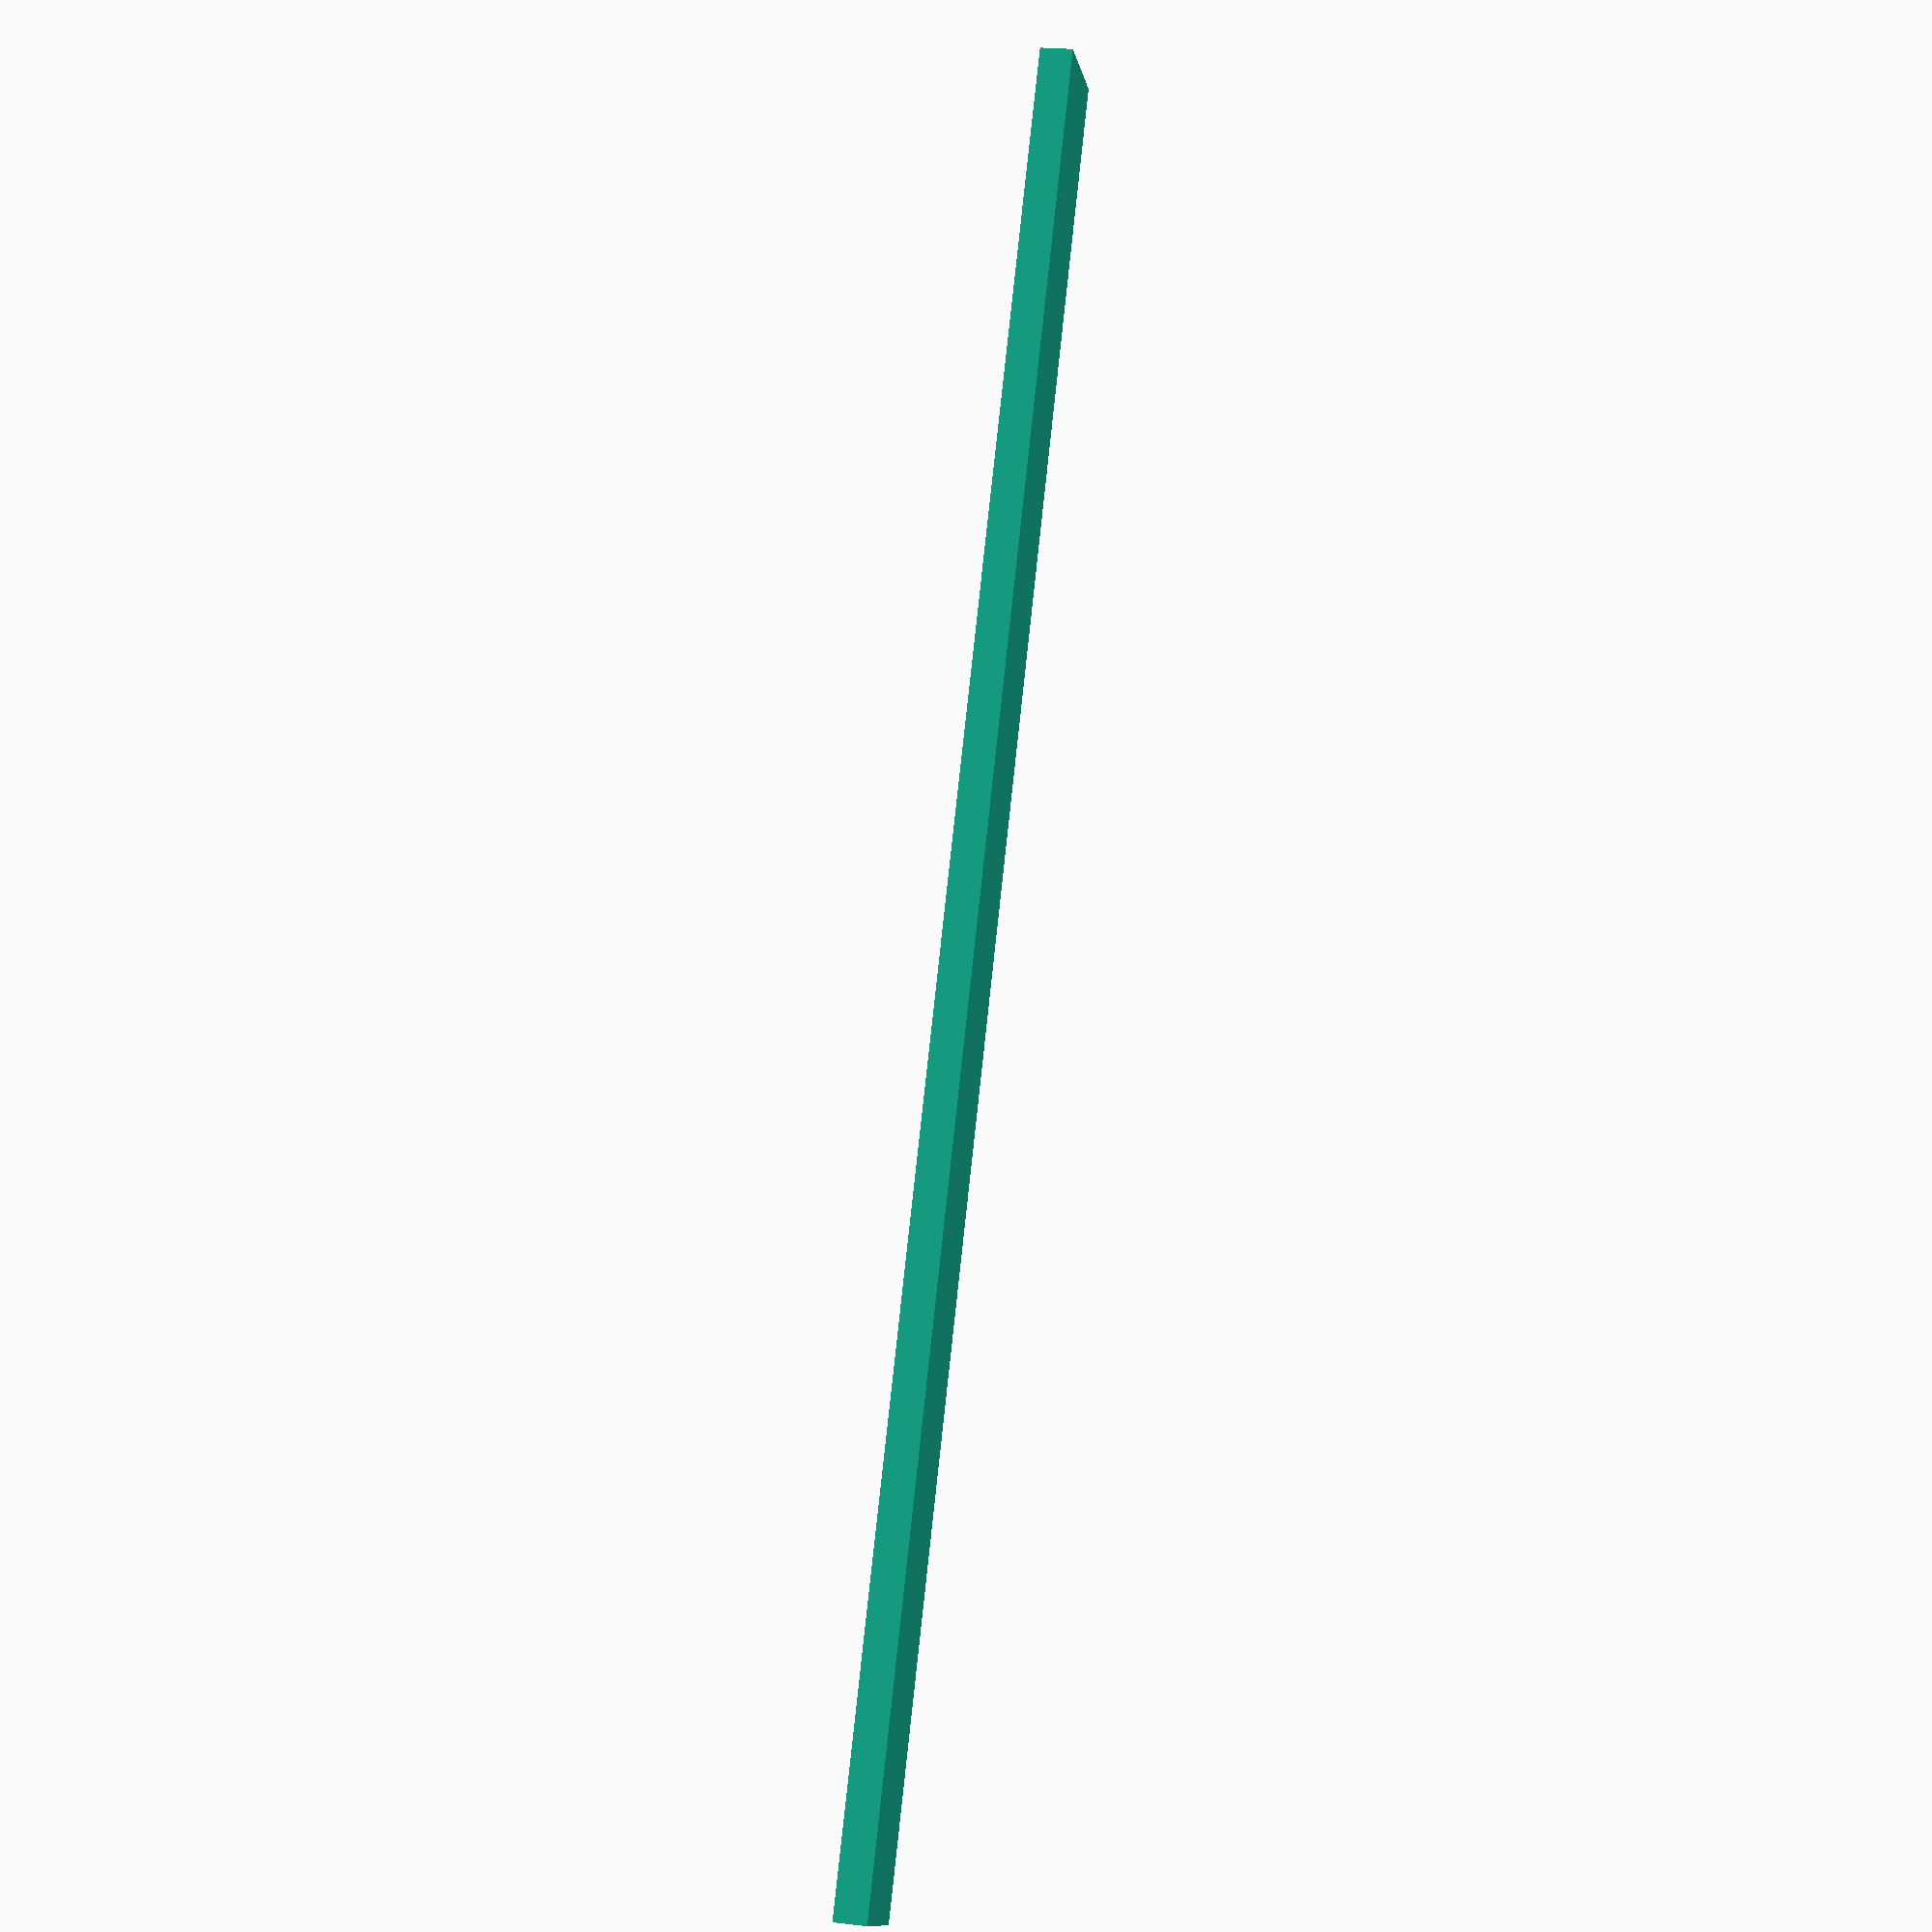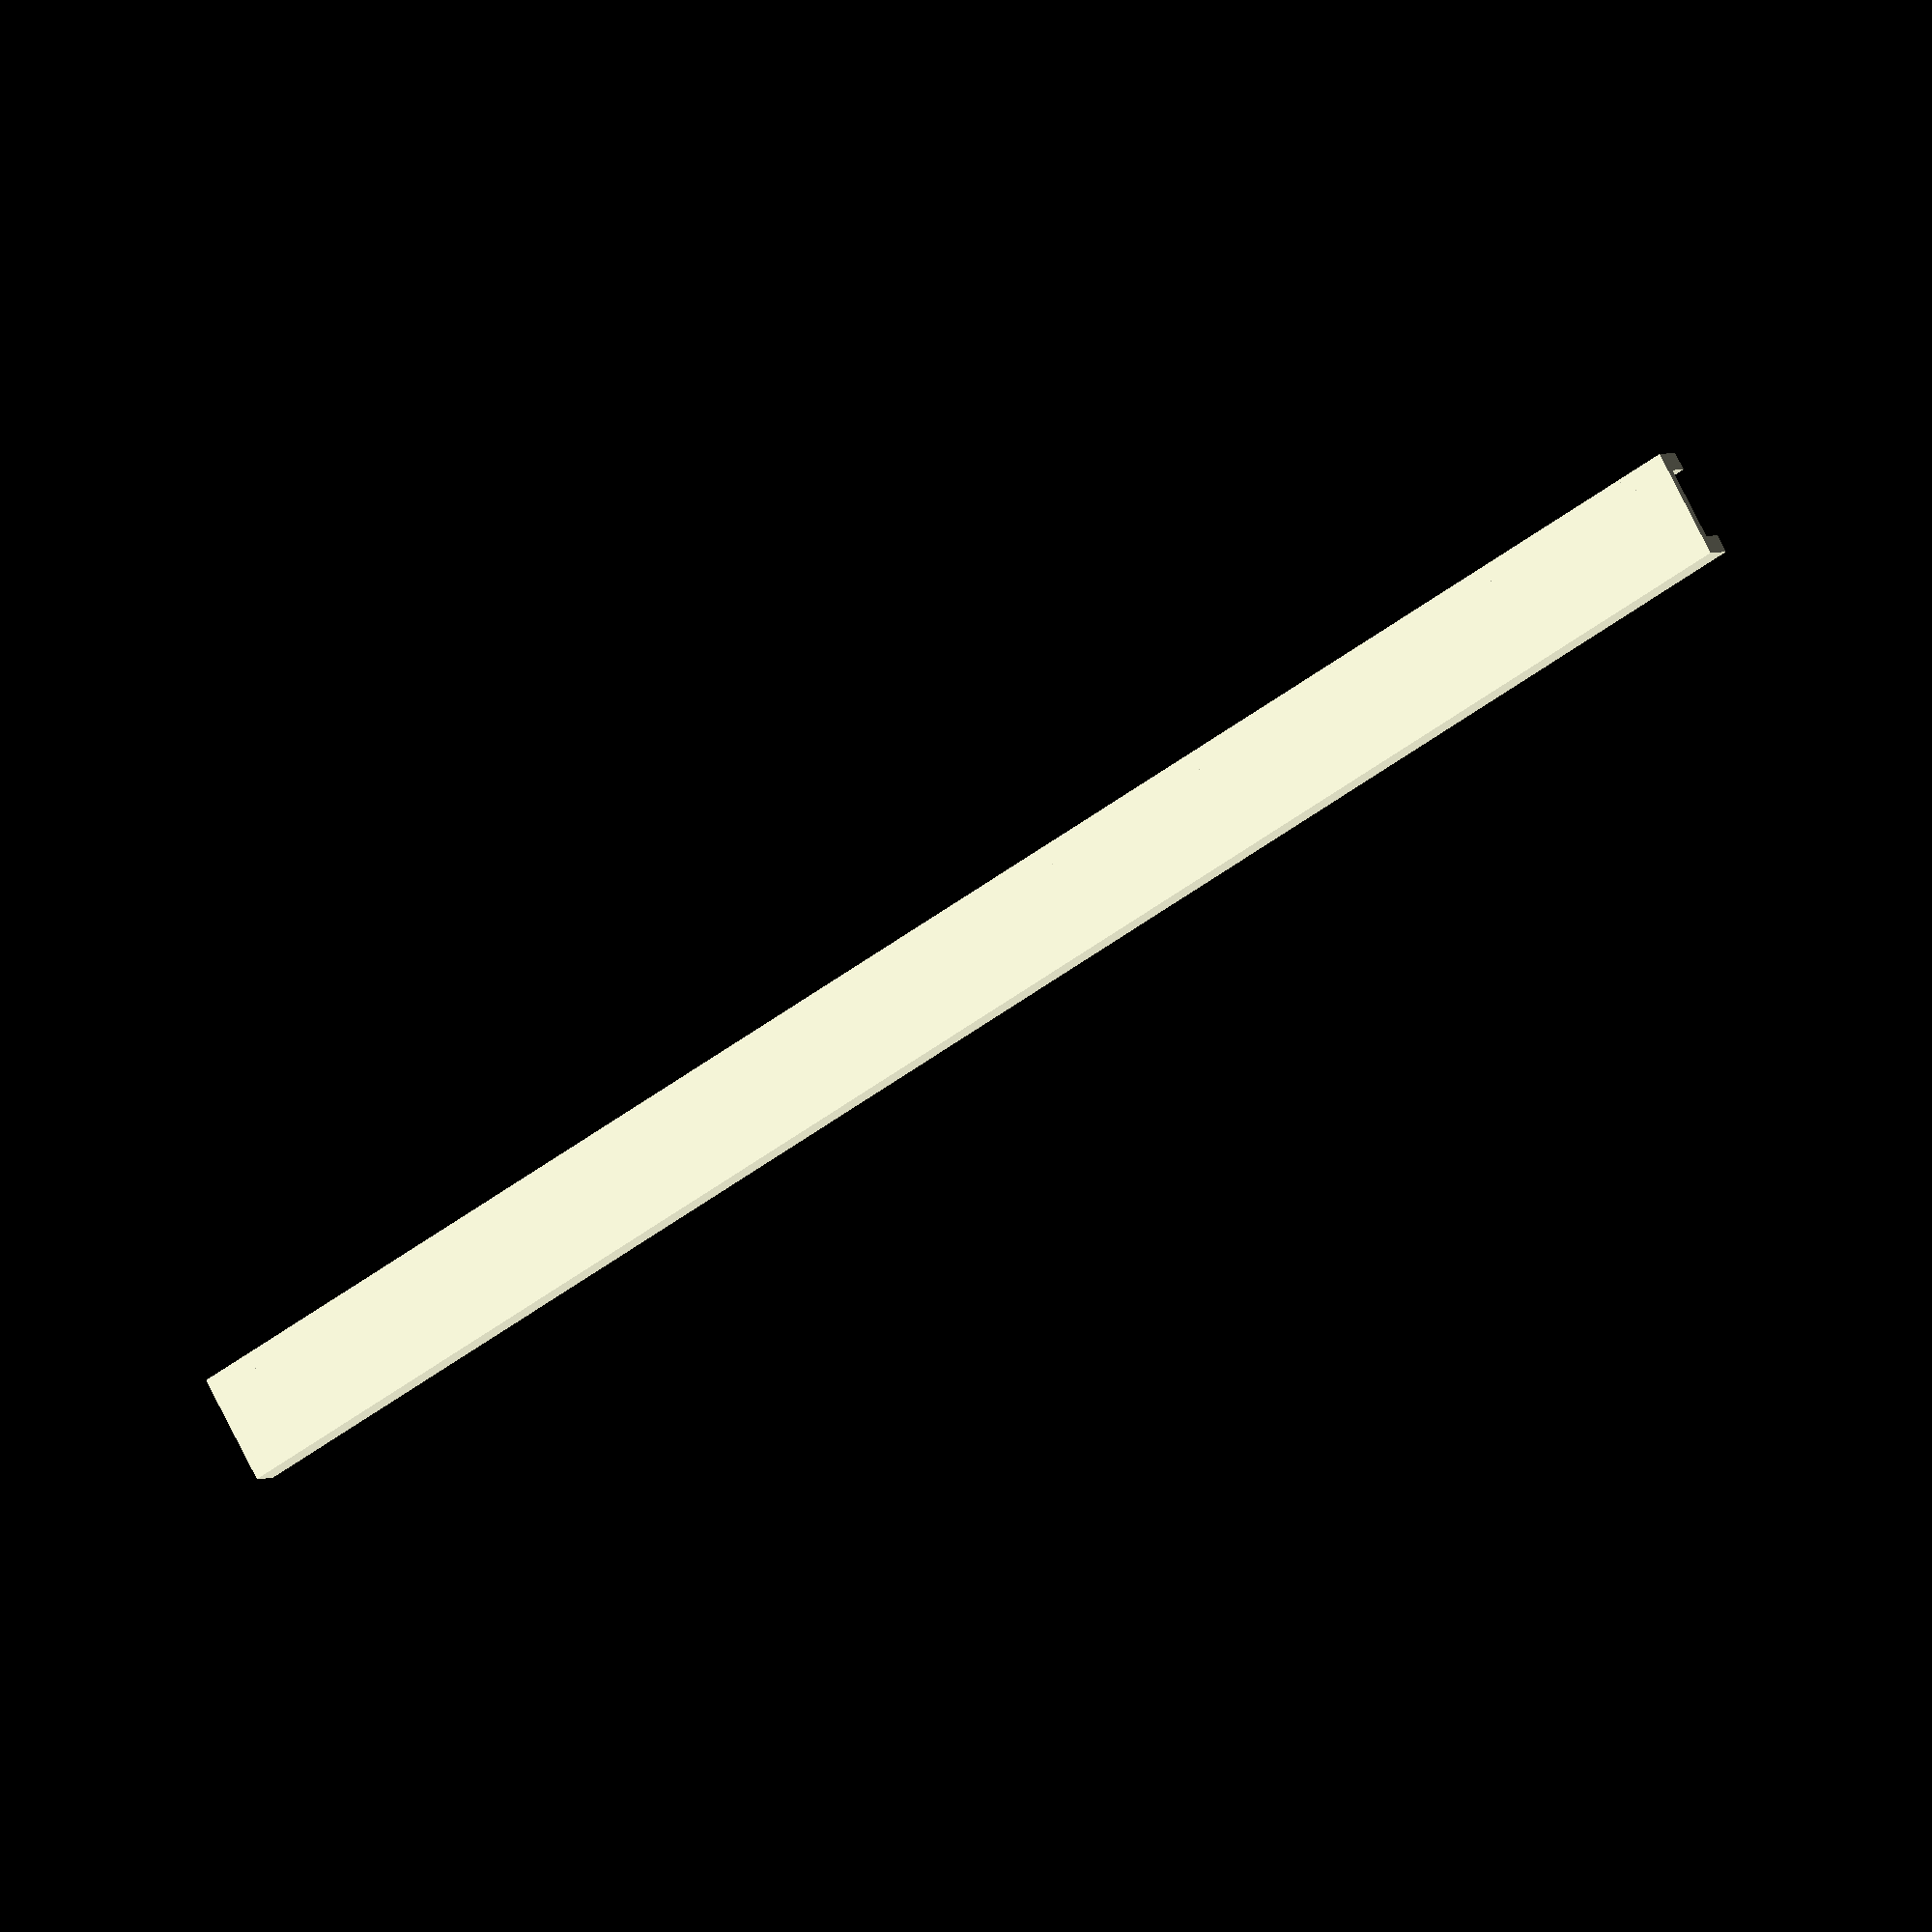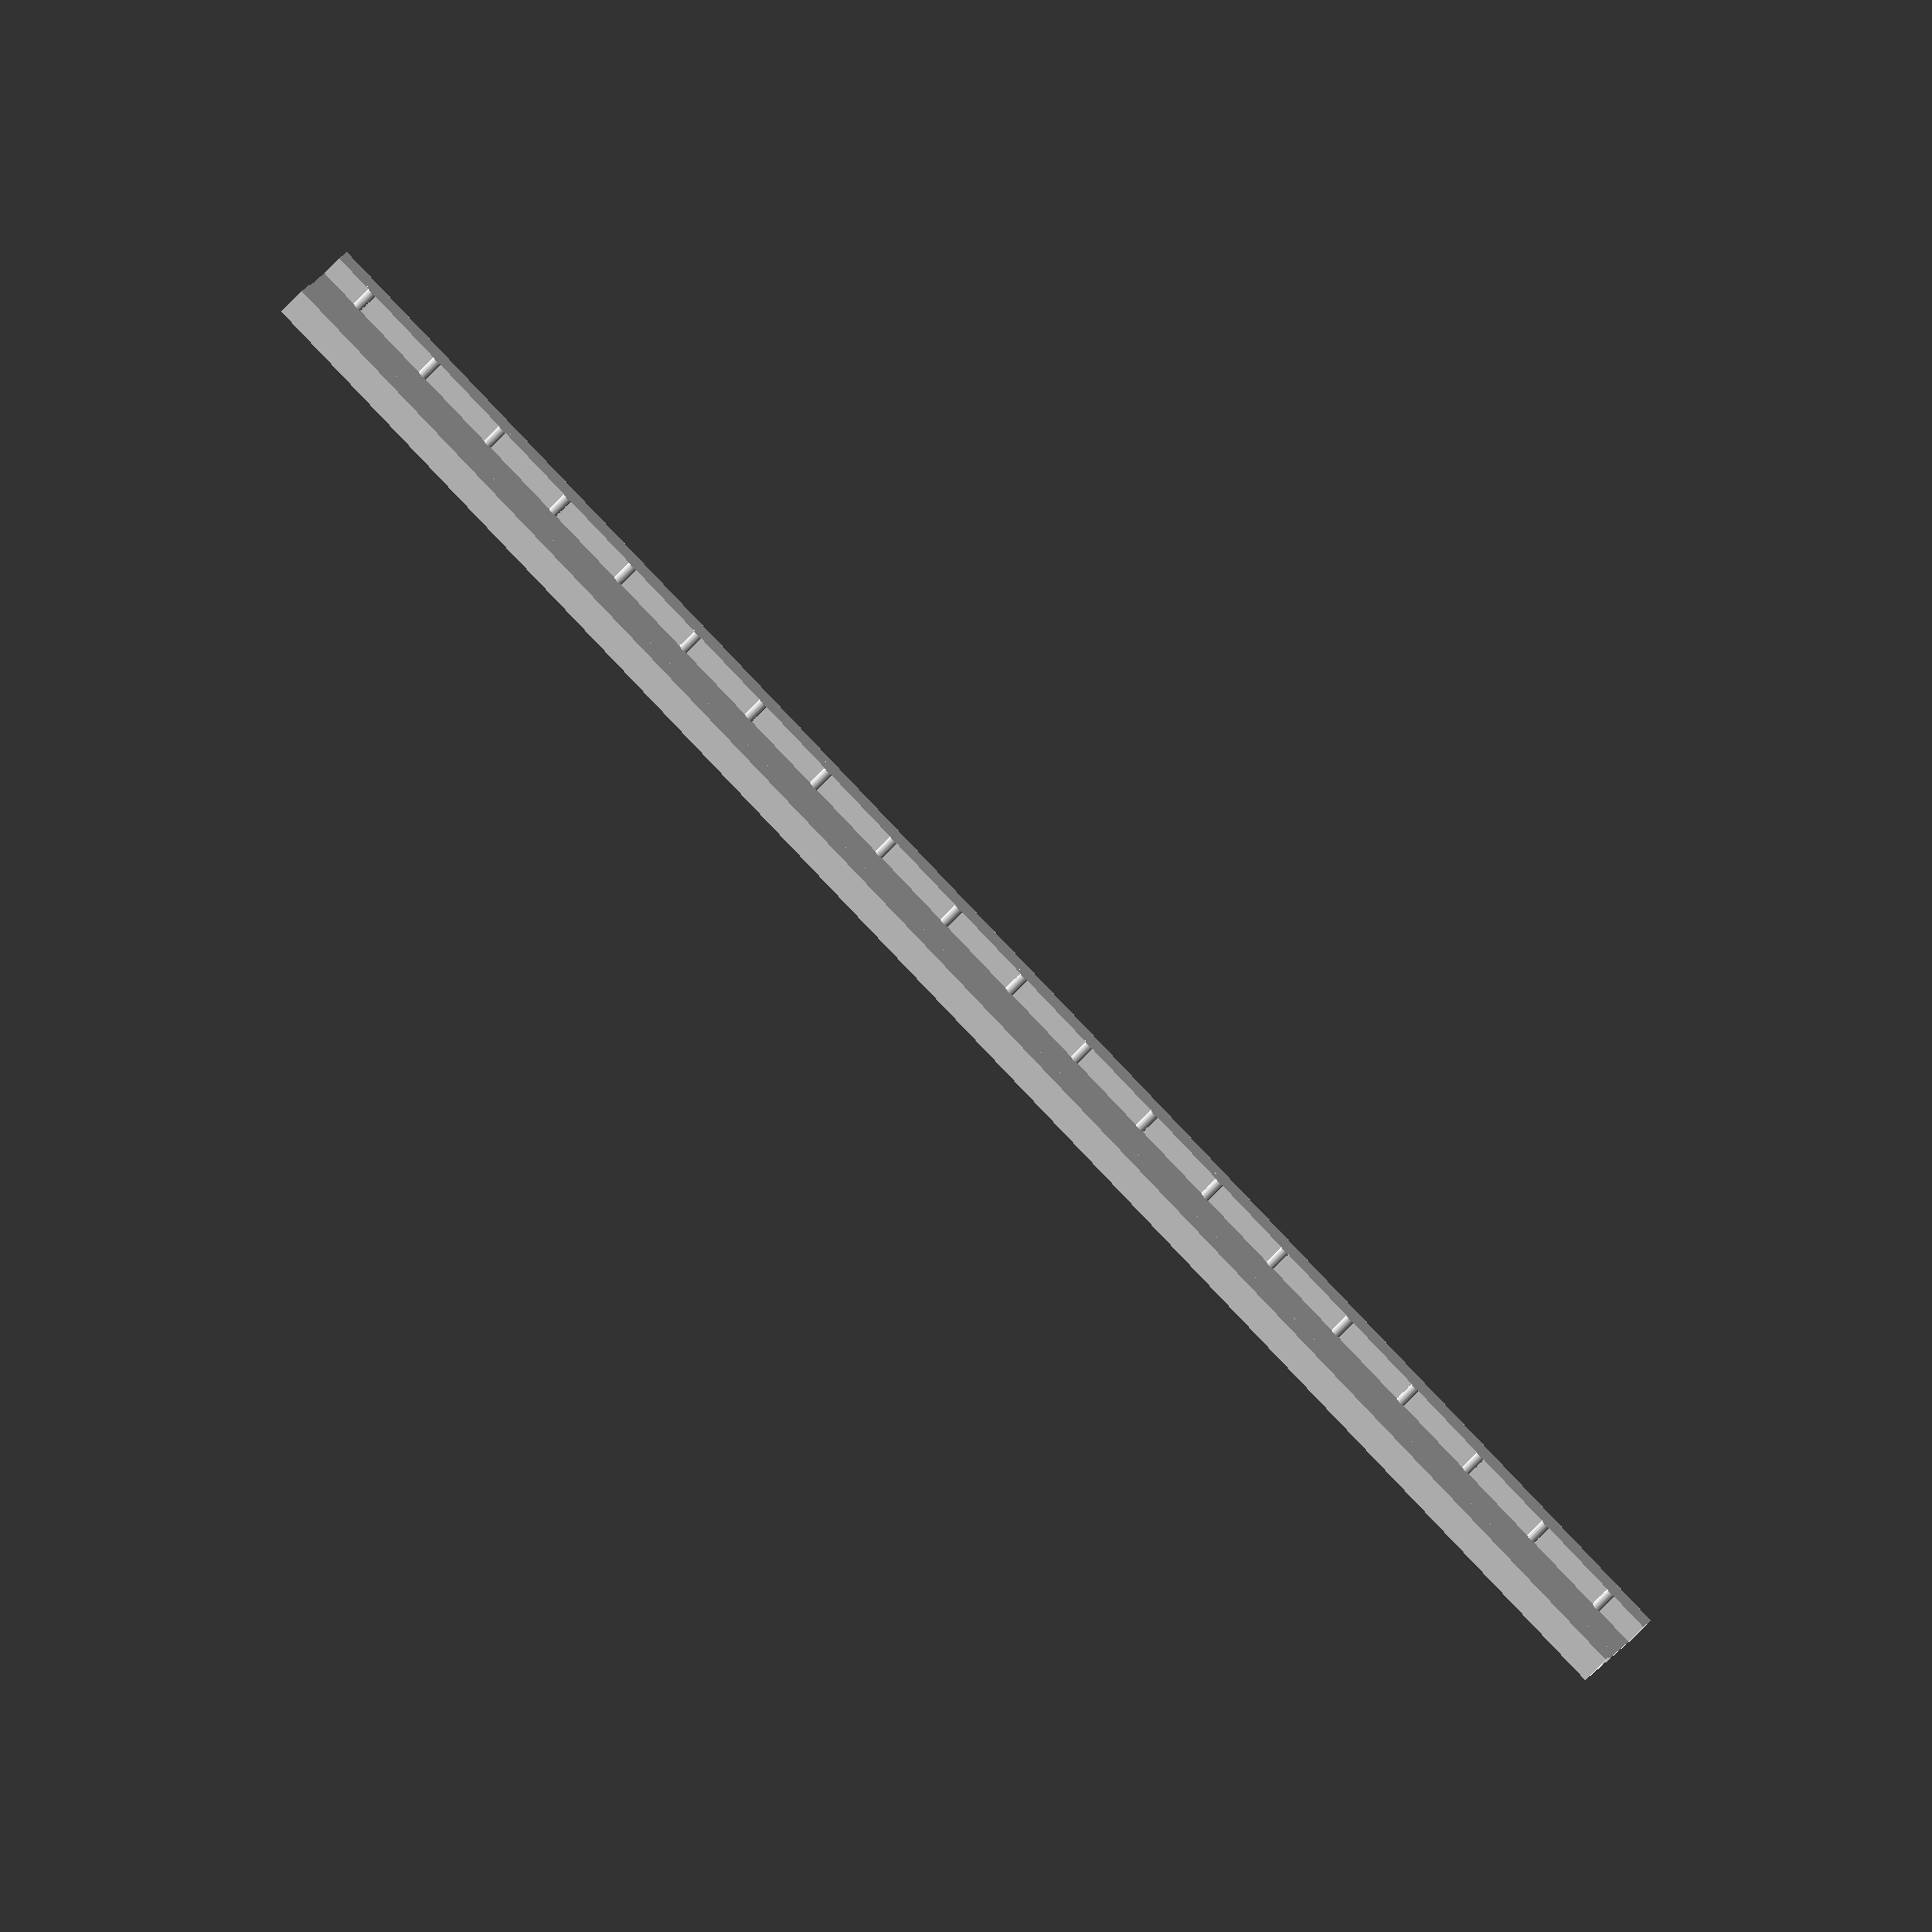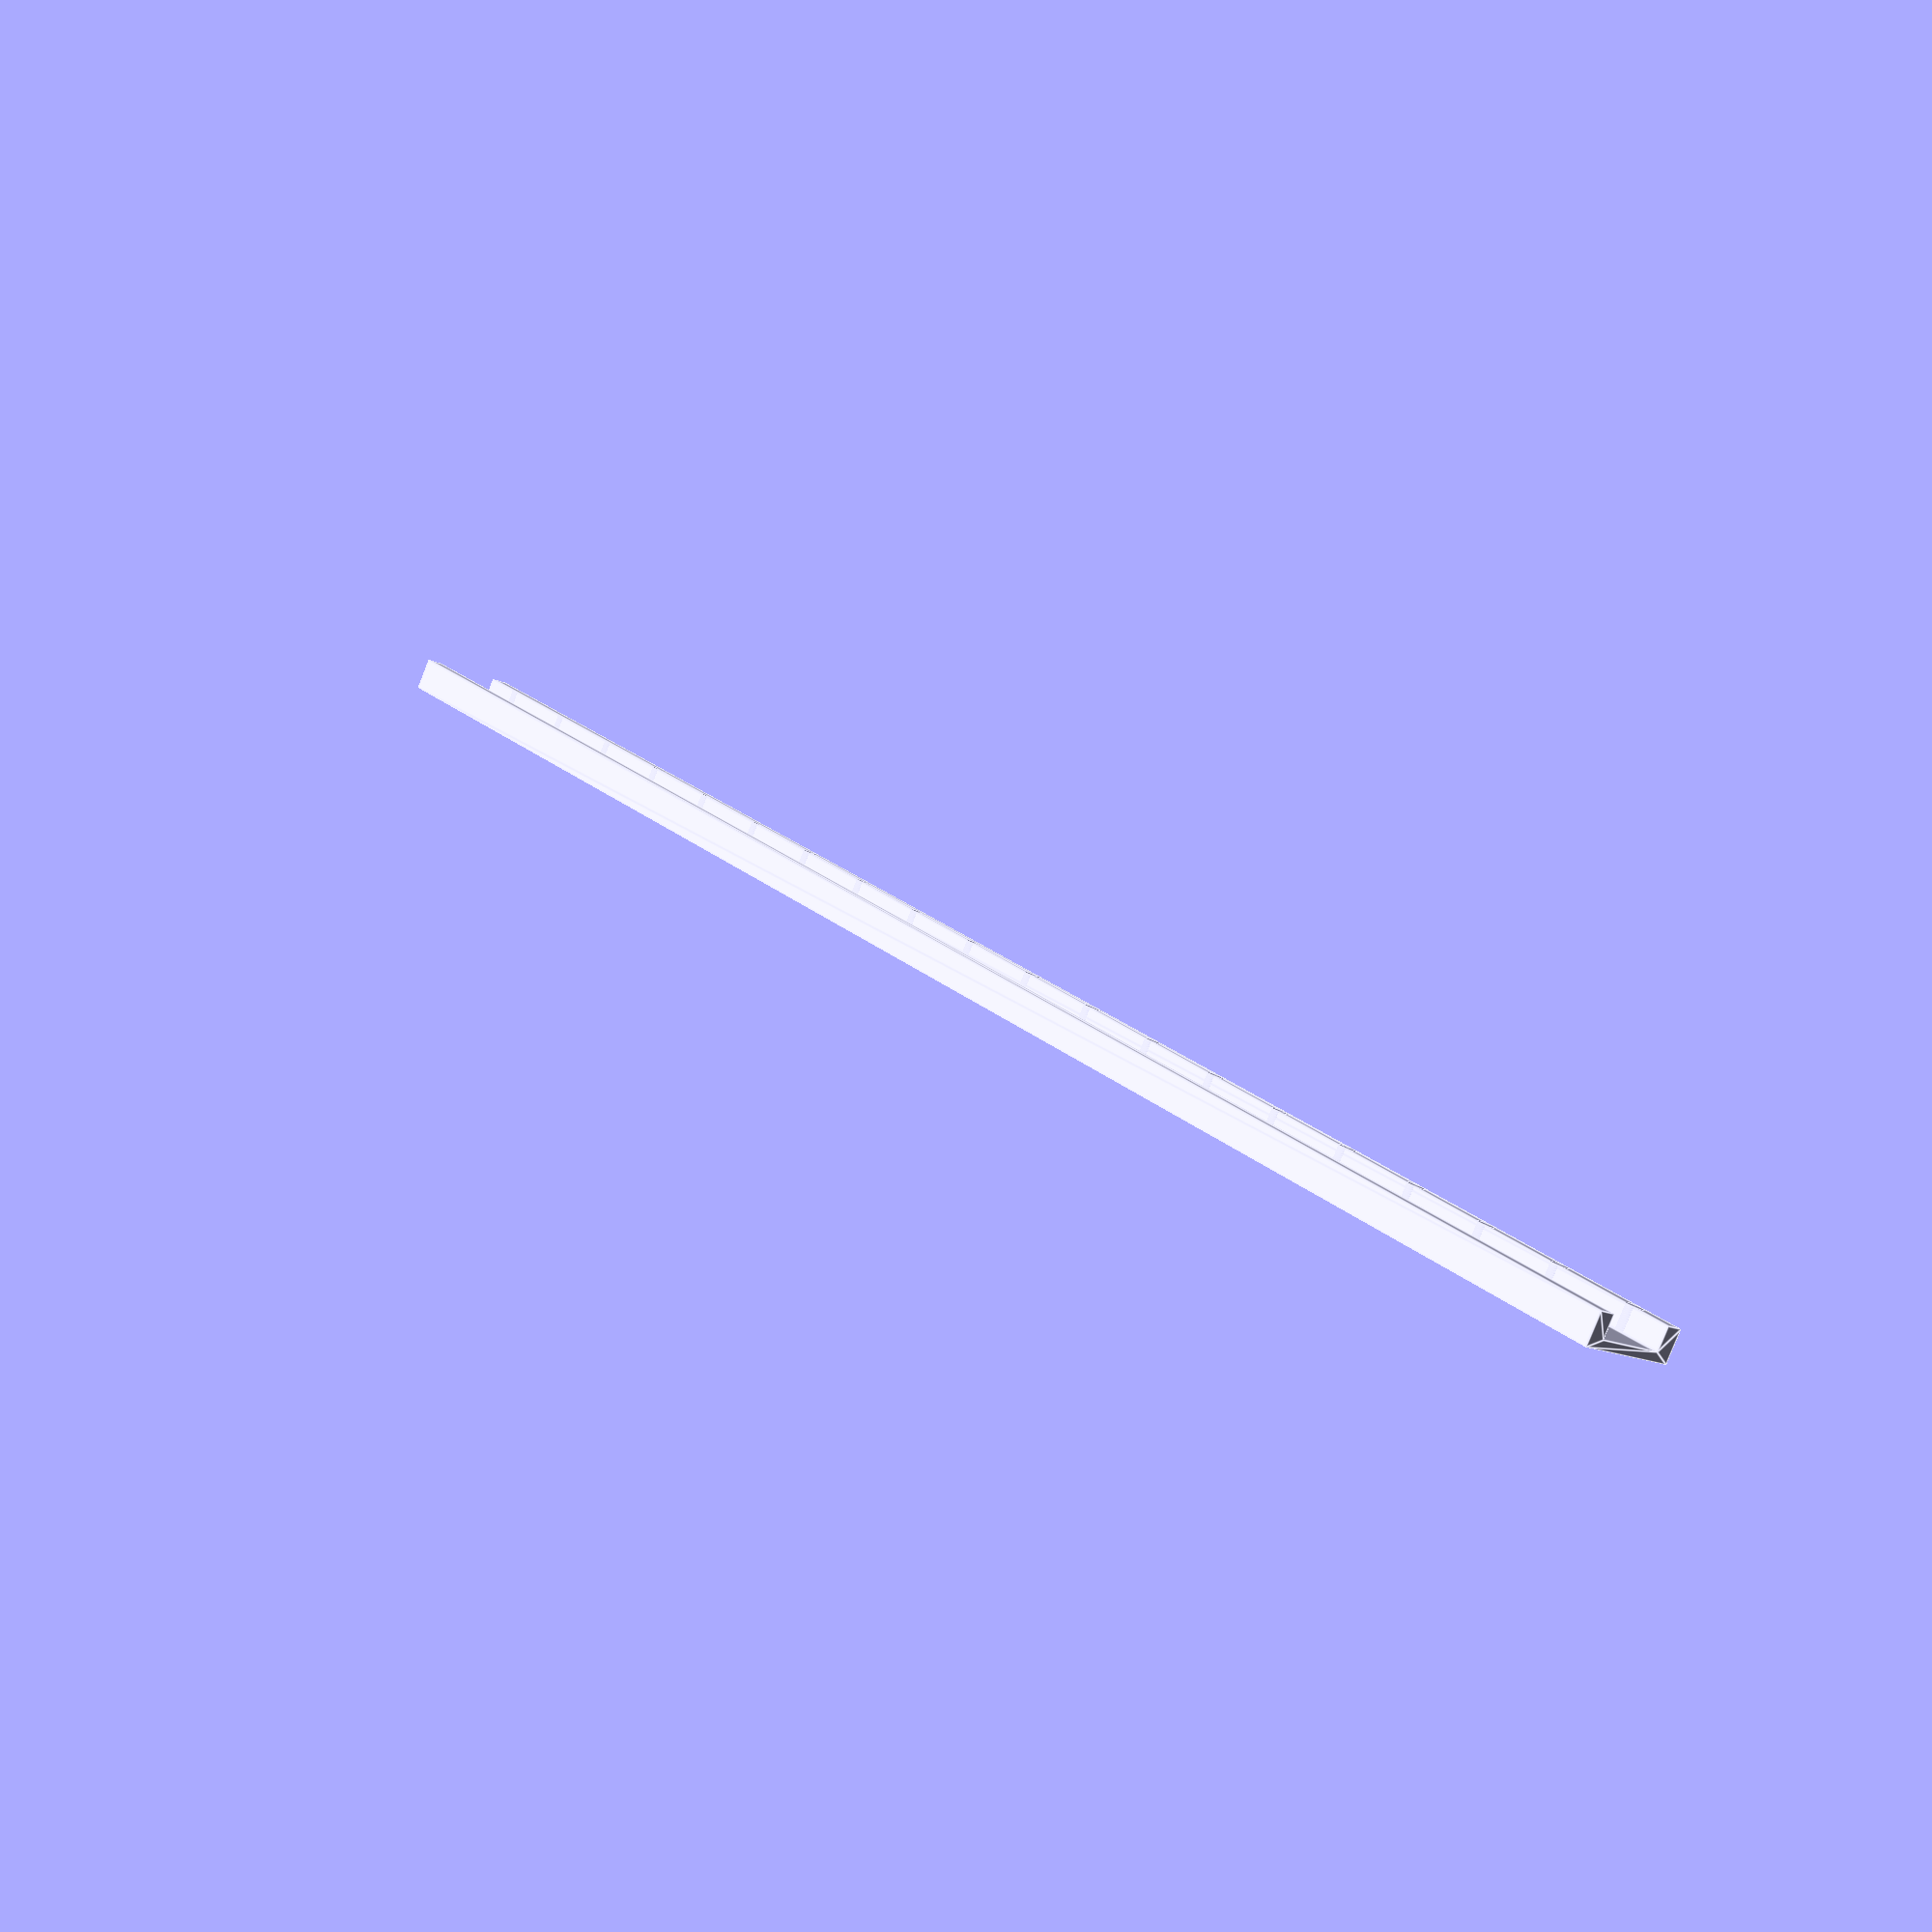
<openscad>
//-
// SPDX-License-Identifier: BSD-2-Clause
//
// Copyright (c) 2018 Brian Jones
// All rights reserved.
//
// Redistribution and use in source and binary forms, with or without
// modification, are permitted provided that the following conditions
// are met:
// 1. Redistributions of source code must retain the above copyright
//    notice, this list of conditions and the following disclaimer.
// 2. Redistributions in binary form must reproduce the above copyright
//    notice, this list of conditions and the following disclaimer in the
//    documentation and/or other materials provided with the distribution.
//
// THIS SOFTWARE IS PROVIDED BY THE AUTHOR AND CONTRIBUTORS ``AS IS'' AND
// ANY EXPRESS OR IMPLIED WARRANTIES, INCLUDING, BUT NOT LIMITED TO, THE
// IMPLIED WARRANTIES OF MERCHANTABILITY AND FITNESS FOR A PARTICULAR PURPOSE
// ARE DISCLAIMED.  IN NO EVENT SHALL THE AUTHOR OR CONTRIBUTORS BE LIABLE
// FOR ANY DIRECT, INDIRECT, INCIDENTAL, SPECIAL, EXEMPLARY, OR CONSEQUENTIAL
// DAMAGES (INCLUDING, BUT NOT LIMITED TO, PROCUREMENT OF SUBSTITUTE GOODS
// OR SERVICES; LOSS OF USE, DATA, OR PROFITS; OR BUSINESS INTERRUPTION)
// HOWEVER CAUSED AND ON ANY THEORY OF LIABILITY, WHETHER IN CONTRACT, STRICT
// LIABILITY, OR TORT (INCLUDING NEGLIGENCE OR OTHERWISE) ARISING IN ANY WAY
// OUT OF THE USE OF THIS SOFTWARE, EVEN IF ADVISED OF THE POSSIBILITY OF
// SUCH DAMAGE.
//


// all units are mm


theight = 3.6;		// total height of plastic
pheight = 1;		// pocket height (ie thickness of bottom of channel)
tapewidth = 8 ;	// with of component tape in mm
striplength = 200 ;	// length of strip
tickinterval = 10 ;	// interval between tapeholding bumps
tickcylinder = 1.0;	// bump is formed of a cylinder
tickcylinder_overlap = 0.15 ;	// offset of tickcylinder to slightly impinge on the channel


//difference() {

	union() {

// basic shape done as a polygon which is rotated and extruded
		rotate([0,270,0]) 
		linear_extrude(height=striplength,center=true,convexity=10) {

			polygon(points=[ [0,0],[theight,0],[theight,2],[pheight,2],[pheight,2+tapewidth],[theight,2+tapewidth],[theight,4+tapewidth],[0,4+tapewidth] ]);

		} // end linear_extrude


	// add tape holding bumps
		for(i= [5-striplength/2:10:striplength/2-5]) {
			translate([i,tickcylinder+tickcylinder_overlap,0])
			cylinder(r=tickcylinder,h=theight, $fn=64);
		} // end for

	} // end union



// 23/8/18  No, don't add markers - it disrupts the printing too much (except maybe in Black)
// add markers

//	for(i= [5-striplength/2:40:striplength/2-5]) {
//		translate([i,3,theight])
//		rotate([90,0,0])
//		cylinder(r=0.5,h=theight, $fn=64);
//	} // end for


//} // end difference
</openscad>
<views>
elev=157.2 azim=57.0 roll=78.6 proj=p view=solid
elev=357.9 azim=210.3 roll=207.1 proj=o view=wireframe
elev=228.6 azim=29.9 roll=217.3 proj=o view=wireframe
elev=82.4 azim=229.2 roll=338.4 proj=p view=edges
</views>
